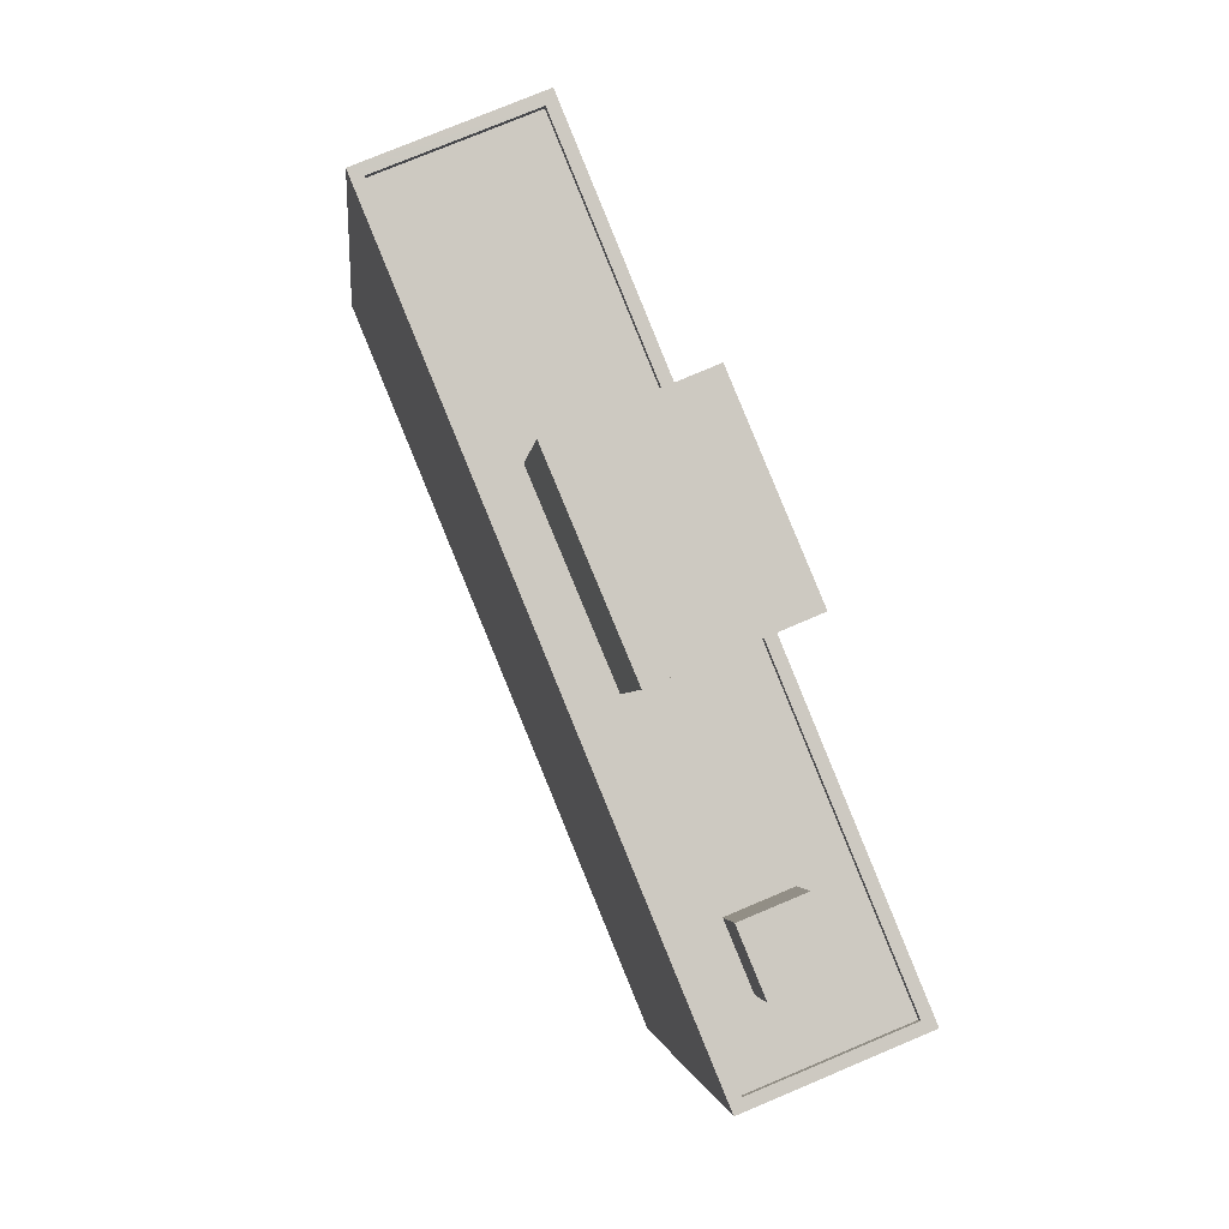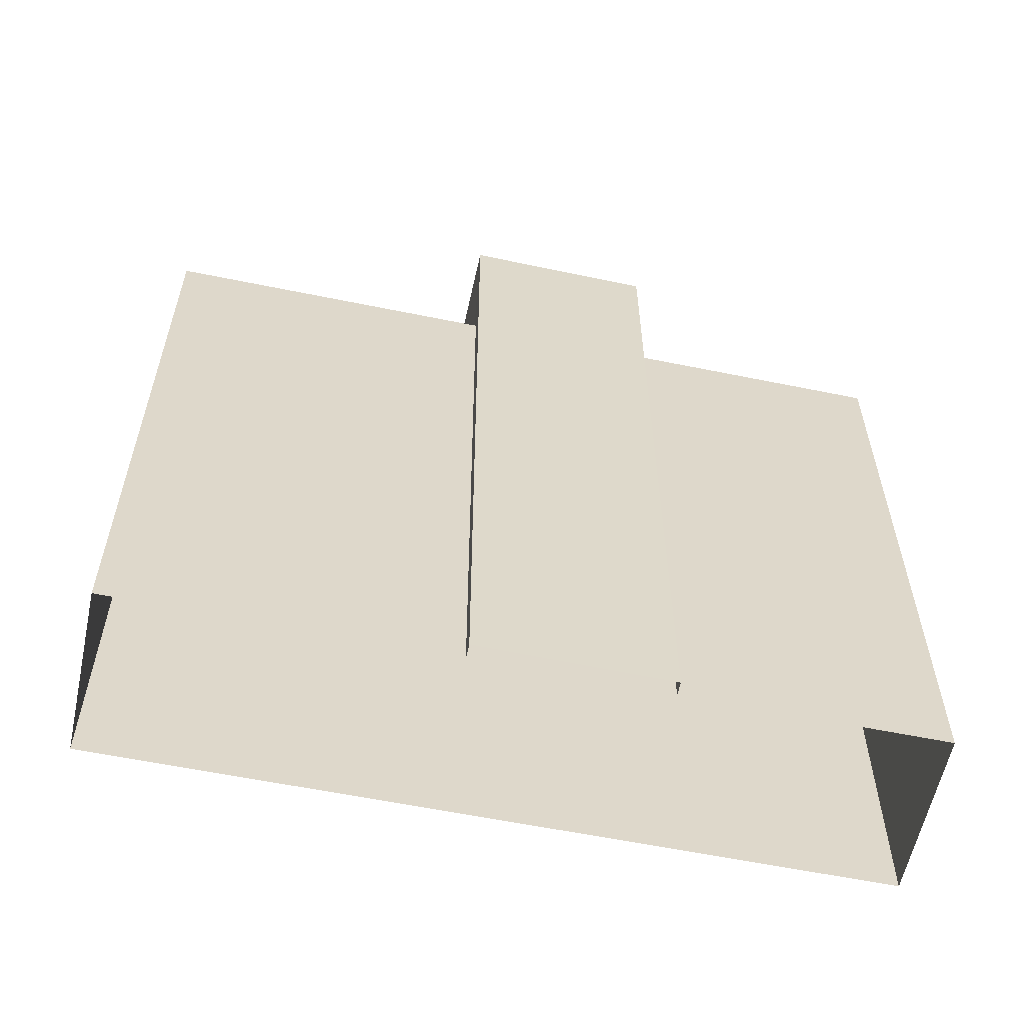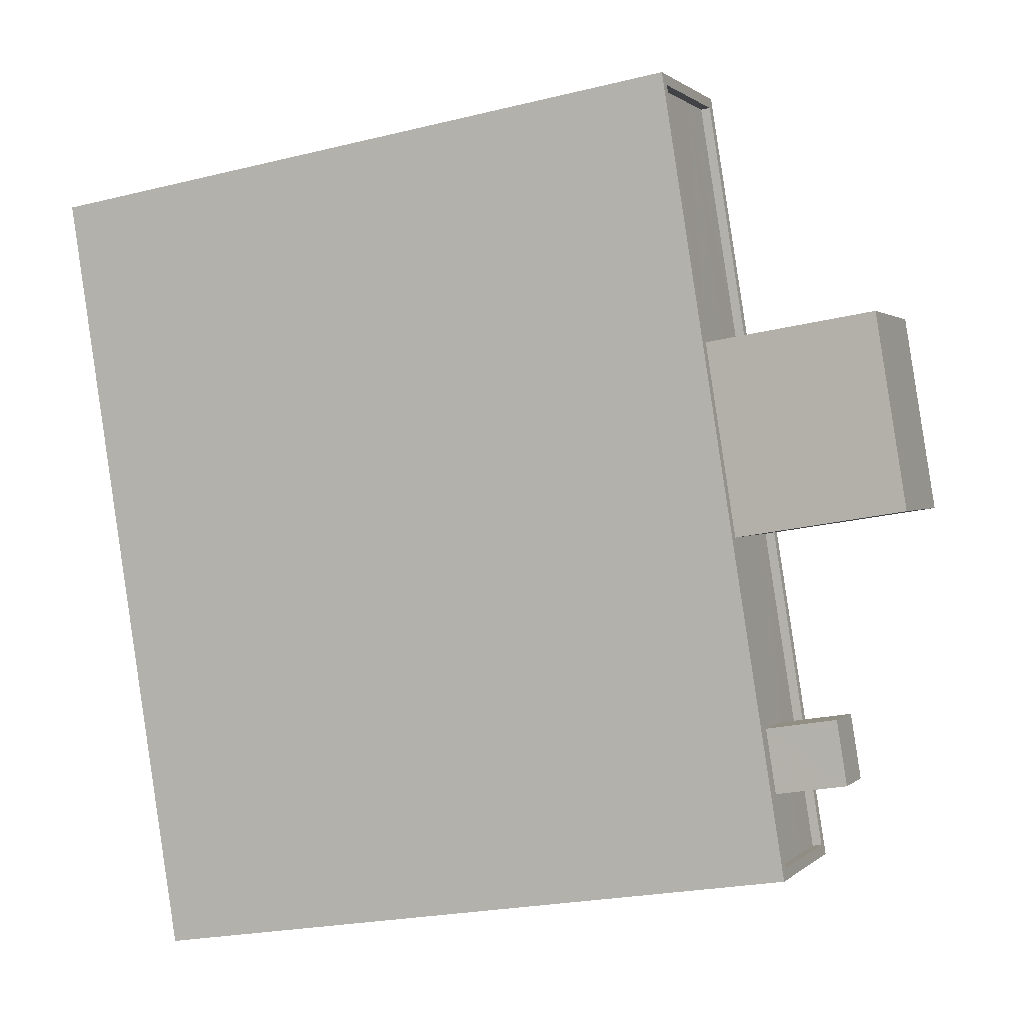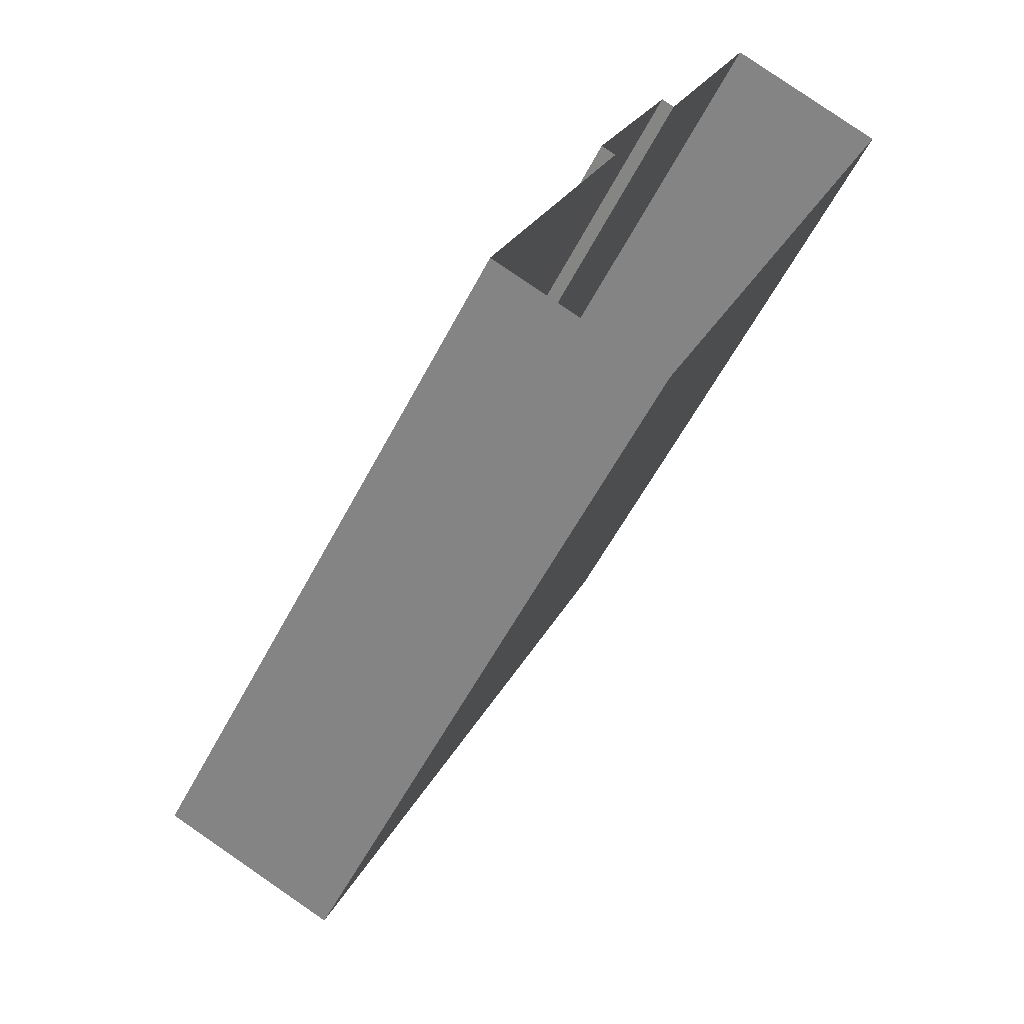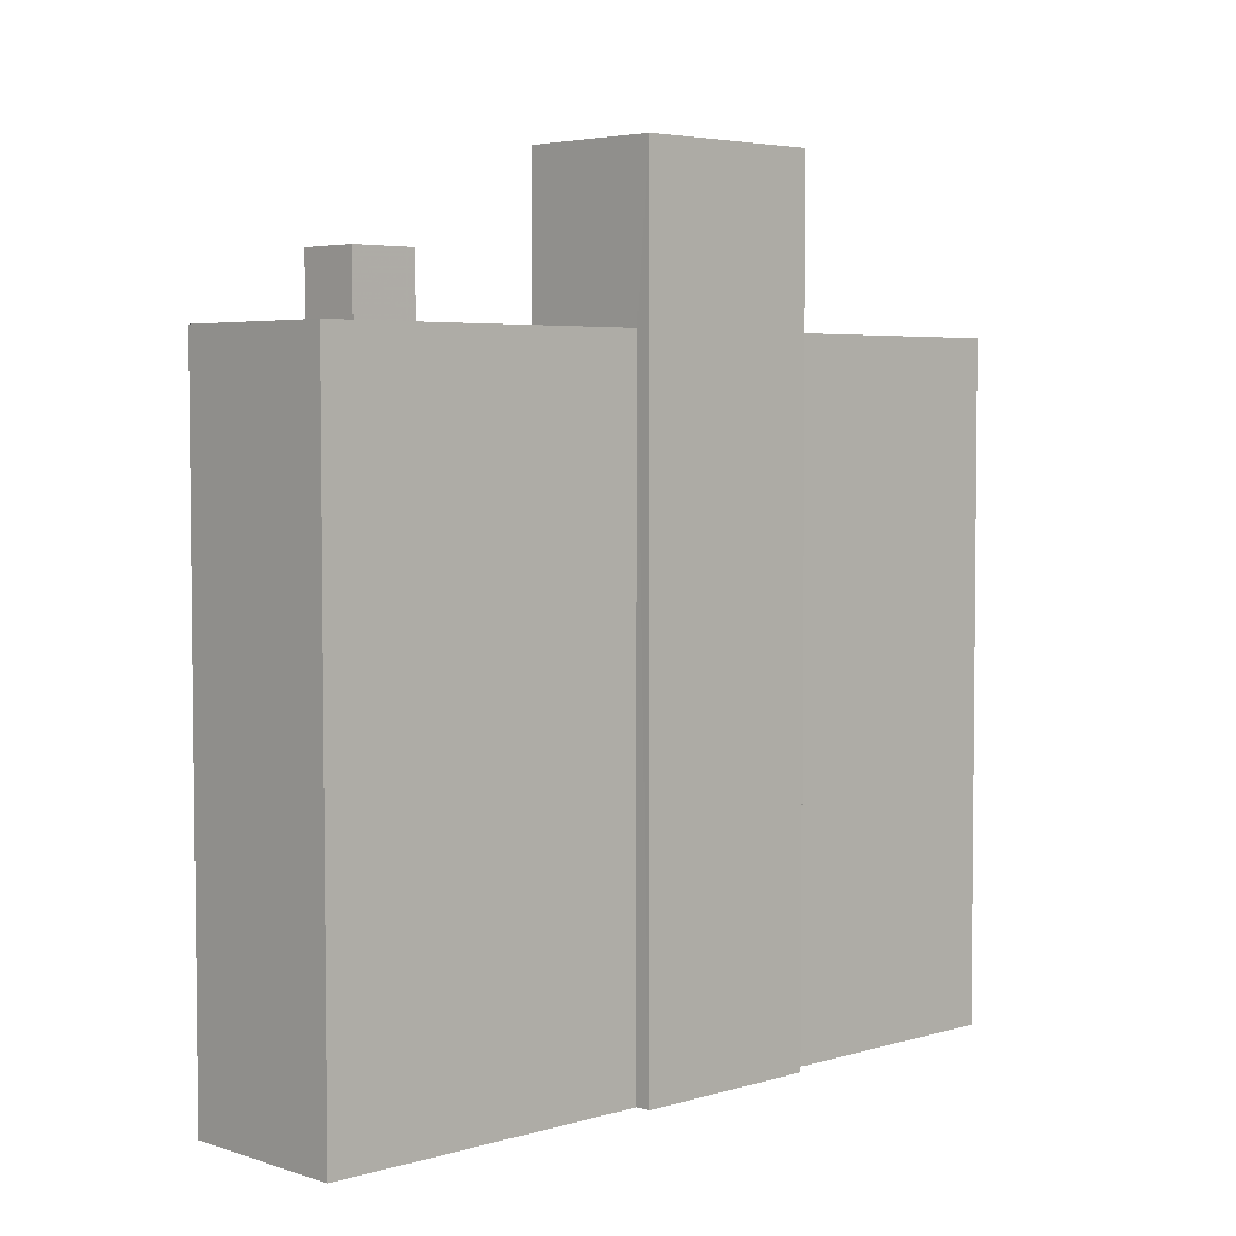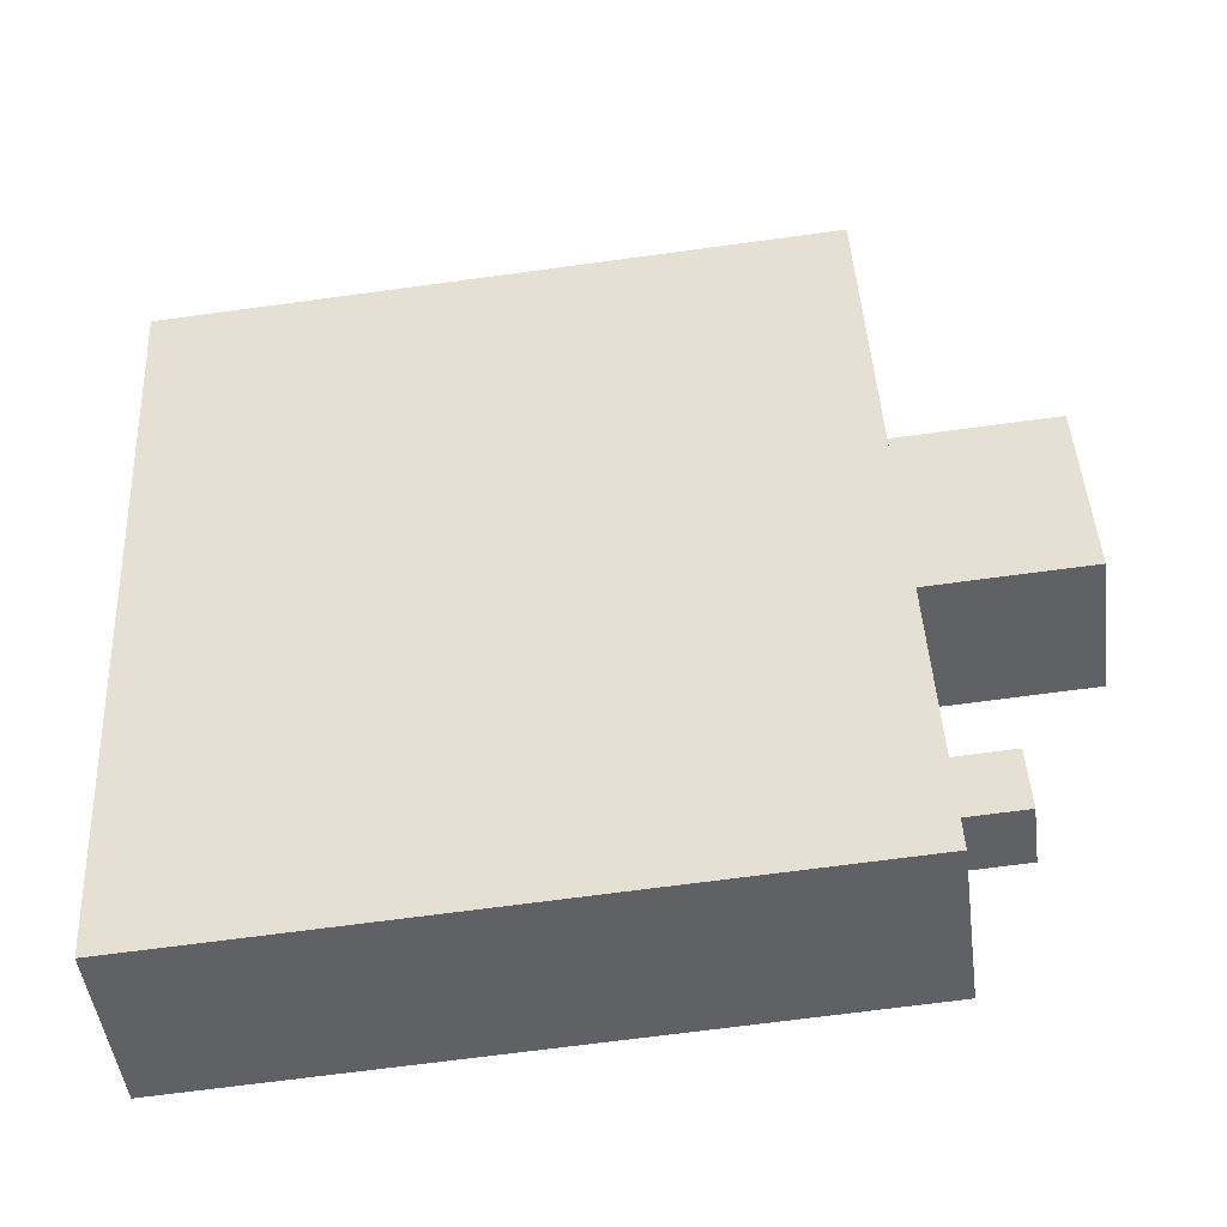
<metadata>
{"format":"obj","ext":"obj","renderer":"f3d","projection":"perspective","resolution":1024,"background":"white","views":[{"elev":-2.8,"azim":-5.0,"up":"+Y"},{"elev":-59.0,"azim":100.4,"up":"+Z"},{"elev":-23.1,"azim":-67.4,"up":"+Y"},{"elev":-55.6,"azim":153.1,"up":"+Y"},{"elev":4.3,"azim":68.7,"up":"+Z"},{"elev":-69.3,"azim":-82.3,"up":"+Y"}]}
</metadata>
<code>
v -5706 -3.45e+04 4.855
v -5703 -3.451e+04 4.851
v -5710 -3.45e+04 4.855
v -5702 -3.452e+04 4.842
v -5701 -3.451e+04 4.848
v -5698 -3.452e+04 4.842
v -5703 -3.451e+04 4.851
v -5701 -3.451e+04 4.848
v -5702 -3.452e+04 24.66
v -5701 -3.452e+04 24.66
v -5700 -3.452e+04 24.66
v -5700 -3.452e+04 24.66
v -5699 -3.452e+04 22.72
v -5698 -3.452e+04 22.72
v -5700 -3.452e+04 22.72
v -5701 -3.451e+04 22.73
v -5700 -3.452e+04 22.72
v -5702 -3.452e+04 22.73
v -5701 -3.452e+04 22.72
v -5702 -3.452e+04 22.72
v -5704 -3.452e+04 22.73
v -5710 -3.45e+04 22.73
v -5707 -3.45e+04 22.73
v -5706 -3.451e+04 22.73
v -5704 -3.451e+04 22.73
v -5702 -3.452e+04 22.72
v -5703 -3.451e+04 22.73
v -5706 -3.45e+04 22.73
v -5710 -3.45e+04 22.98
v -5702 -3.452e+04 22.97
v -5702 -3.452e+04 22.97
v -5698 -3.452e+04 22.97
v -5706 -3.45e+04 22.99
v -5706 -3.45e+04 22.98
v -5703 -3.451e+04 22.98
v -5701 -3.451e+04 22.98
v -5698 -3.452e+04 22.97
v -5703 -3.451e+04 22.98
v -5701 -3.451e+04 22.98
v -5710 -3.45e+04 22.98
v -5703 -3.451e+04 27.38
v -5704 -3.452e+04 27.38
v -5701 -3.451e+04 27.38
v -5706 -3.451e+04 27.38
f 1 2 3
f 4 3 5
f 4 5 6
f 2 7 8
f 5 2 8
f 3 2 5
f 9 10 11
f 12 9 11
f 13 14 15
f 14 16 17
f 15 14 17
f 16 18 17
f 15 19 13
f 20 13 19
f 20 21 22
f 23 24 25
f 22 24 23
f 18 26 17
f 21 26 18
f 21 24 22
f 20 19 26
f 20 26 21
f 27 28 23
f 25 27 23
f 29 30 31
f 31 30 32
f 33 29 34
f 33 34 35
f 36 37 32
f 35 34 38
f 39 37 36
f 31 40 29
f 34 29 40
f 37 31 32
f 41 42 43
f 41 44 42
f 15 11 10
f 19 15 10
f 26 19 10
f 9 26 10
f 17 26 9
f 12 17 9
f 11 17 12
f 11 15 17
f 28 34 23
f 23 40 22
f 23 34 40
f 38 34 28
f 27 38 28
f 16 14 37
f 39 16 37
f 20 31 13
f 13 37 14
f 13 31 37
f 22 31 20
f 22 40 31
f 5 32 6
f 5 36 32
f 30 4 6
f 32 30 6
f 30 29 3
f 4 30 3
f 29 1 3
f 29 33 1
f 35 1 33
f 35 2 1
f 5 8 36
f 8 43 36
f 18 42 21
f 18 43 42
f 16 39 18
f 36 43 39
f 39 43 18
f 35 7 2
f 7 35 41
f 25 24 44
f 25 44 41
f 27 25 38
f 38 41 35
f 25 41 38
f 43 8 7
f 41 43 7
f 42 44 24
f 21 42 24

</code>
